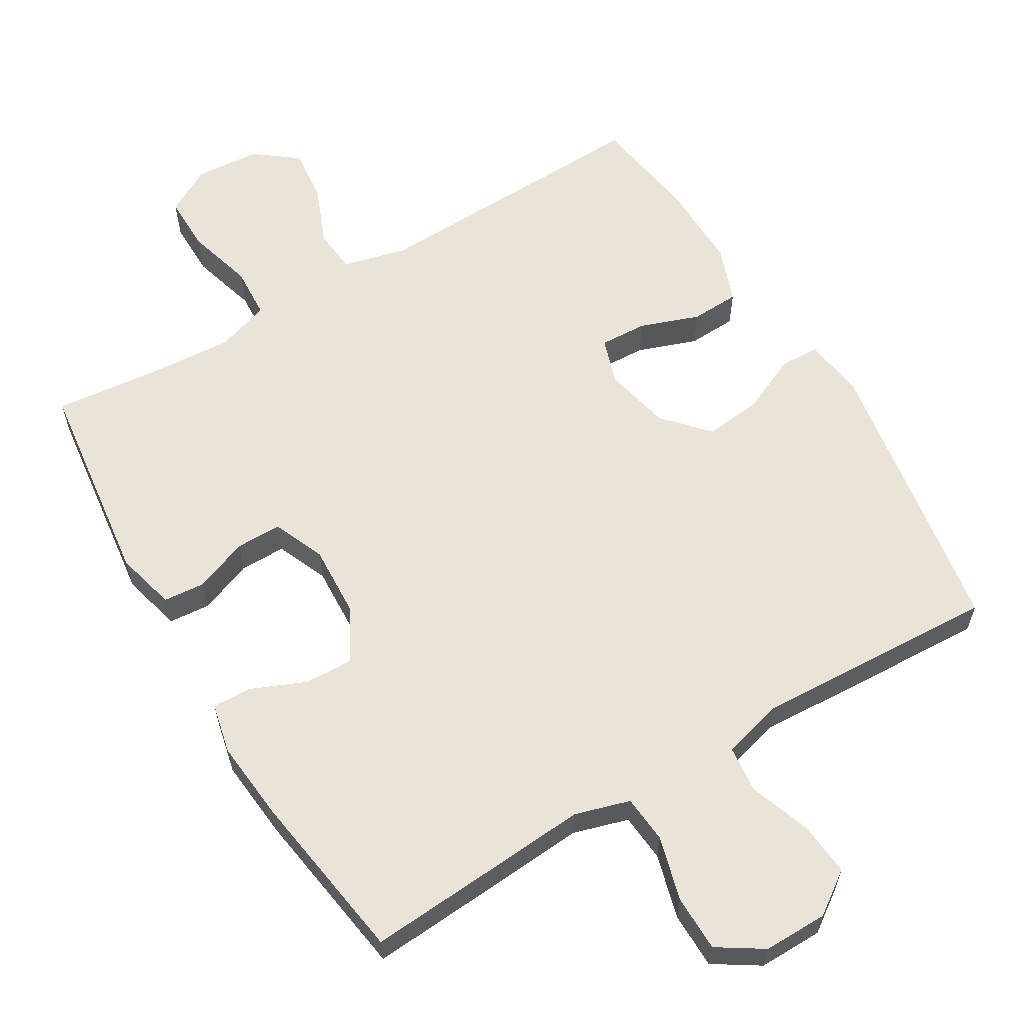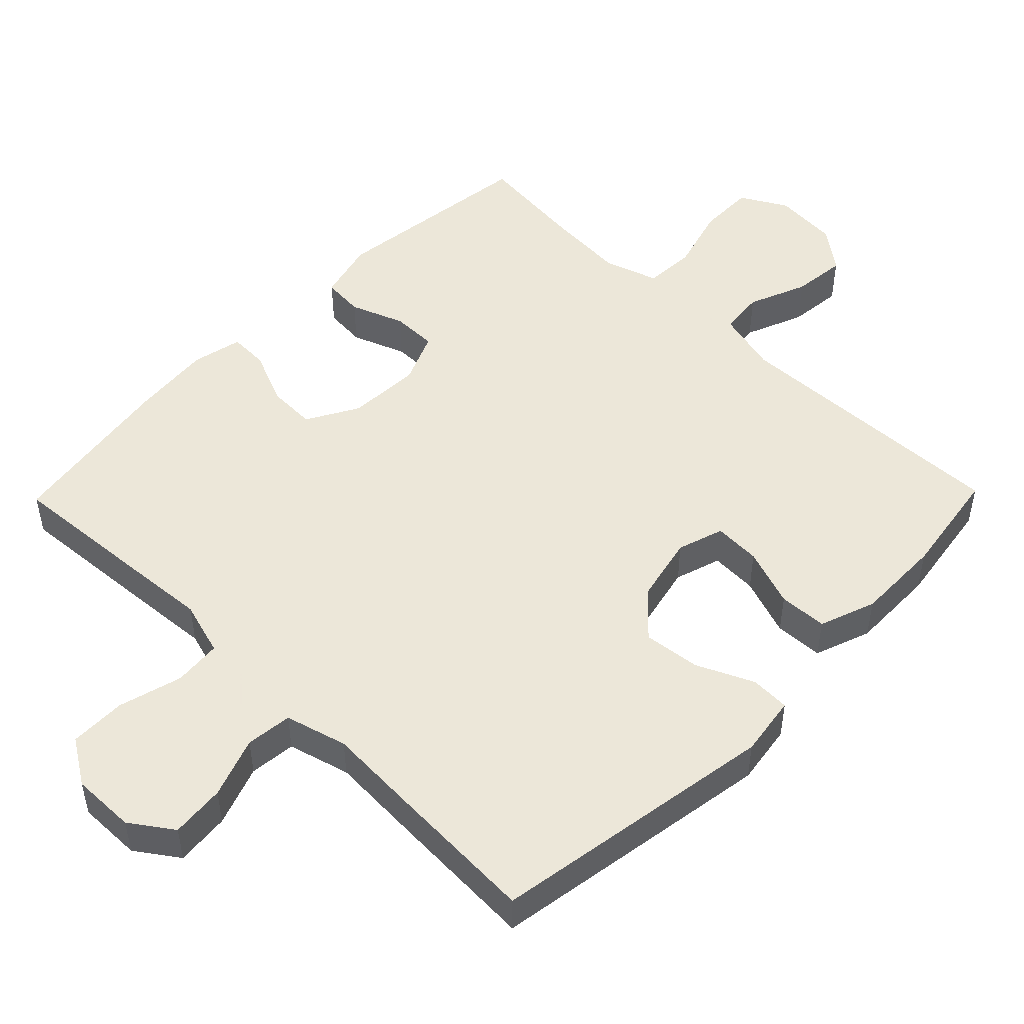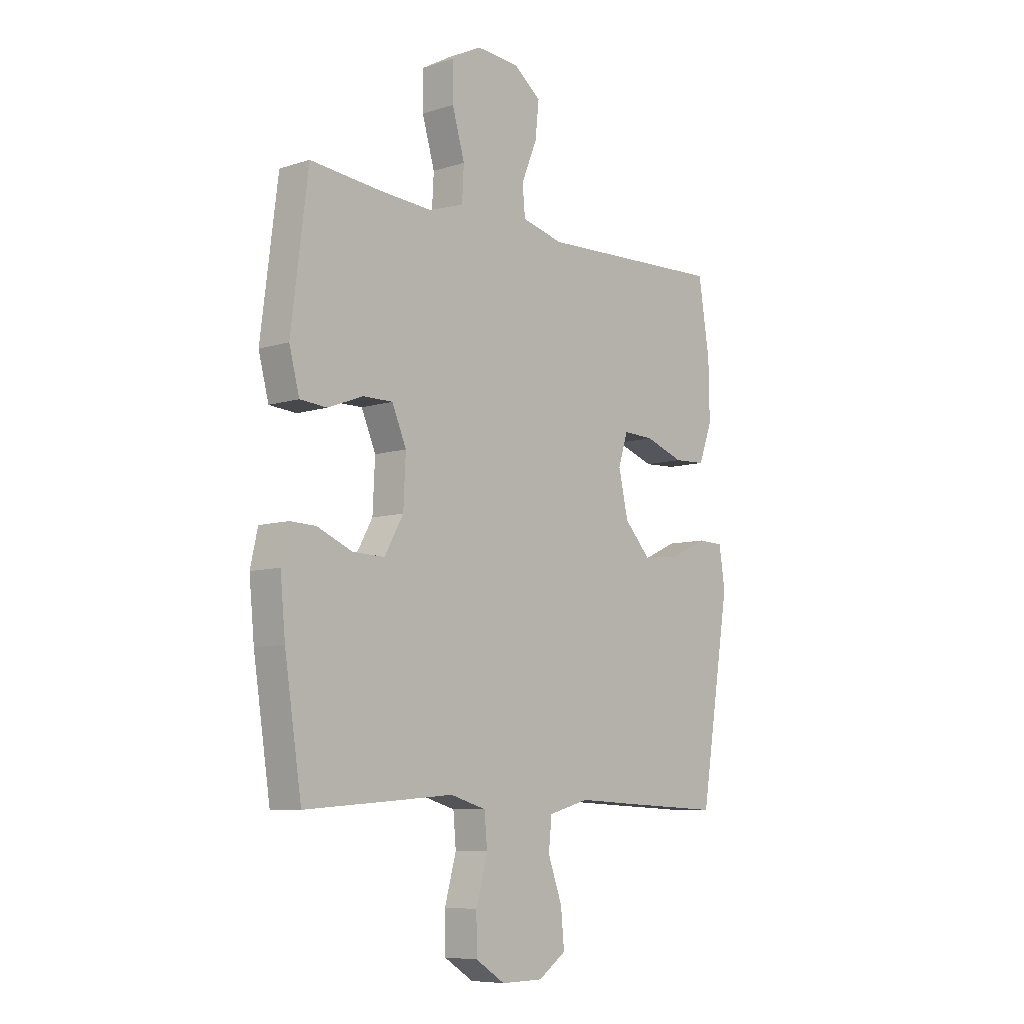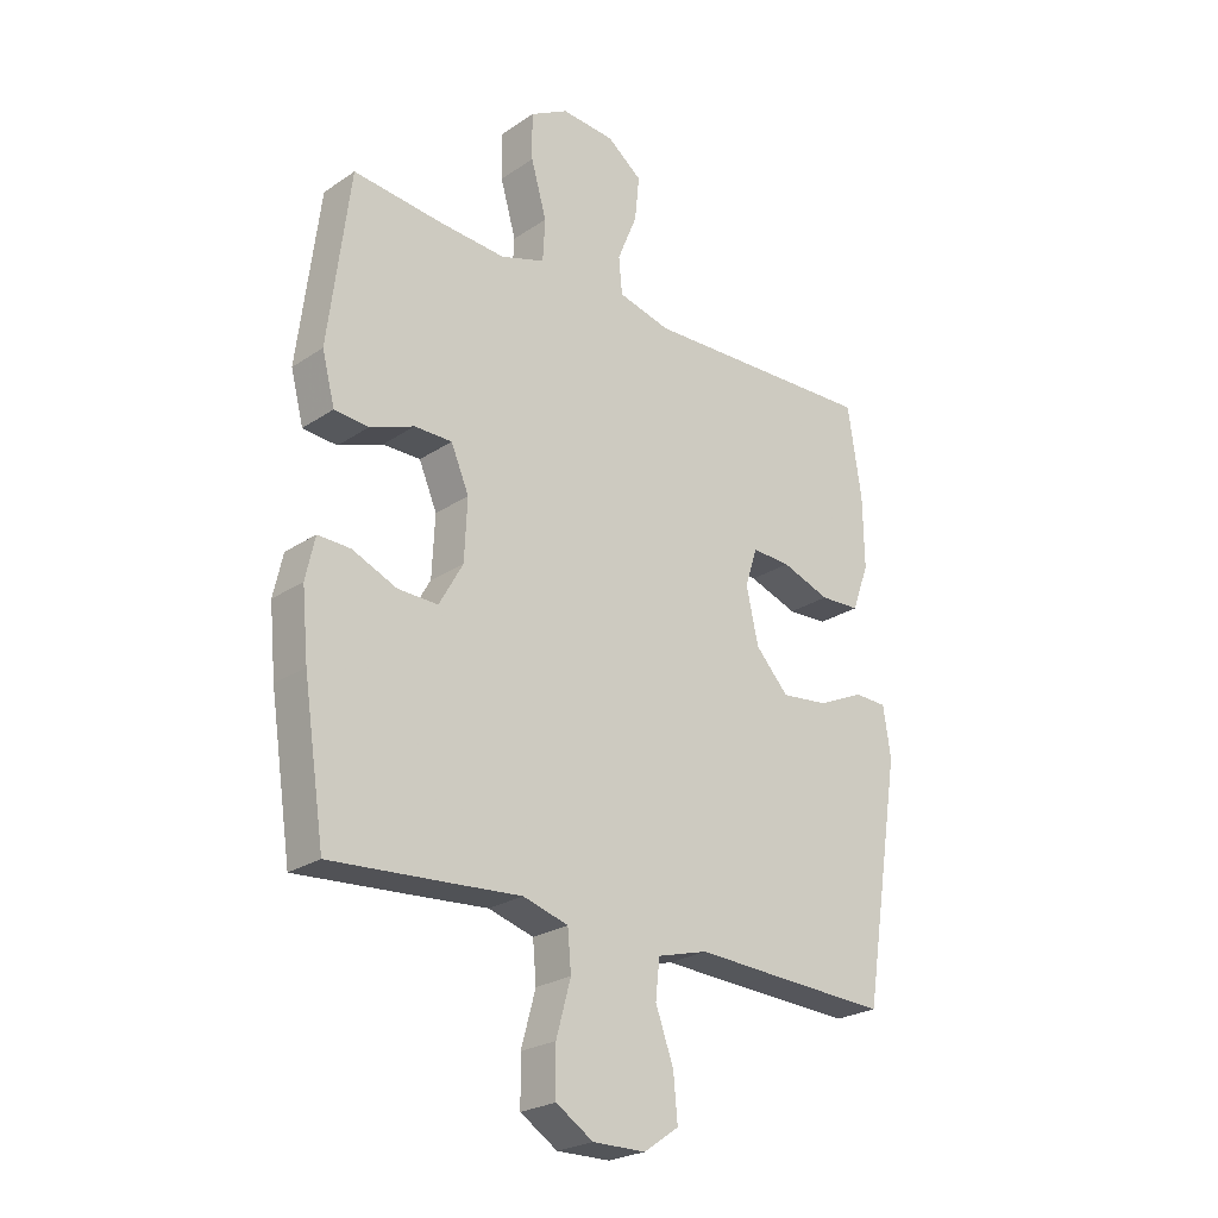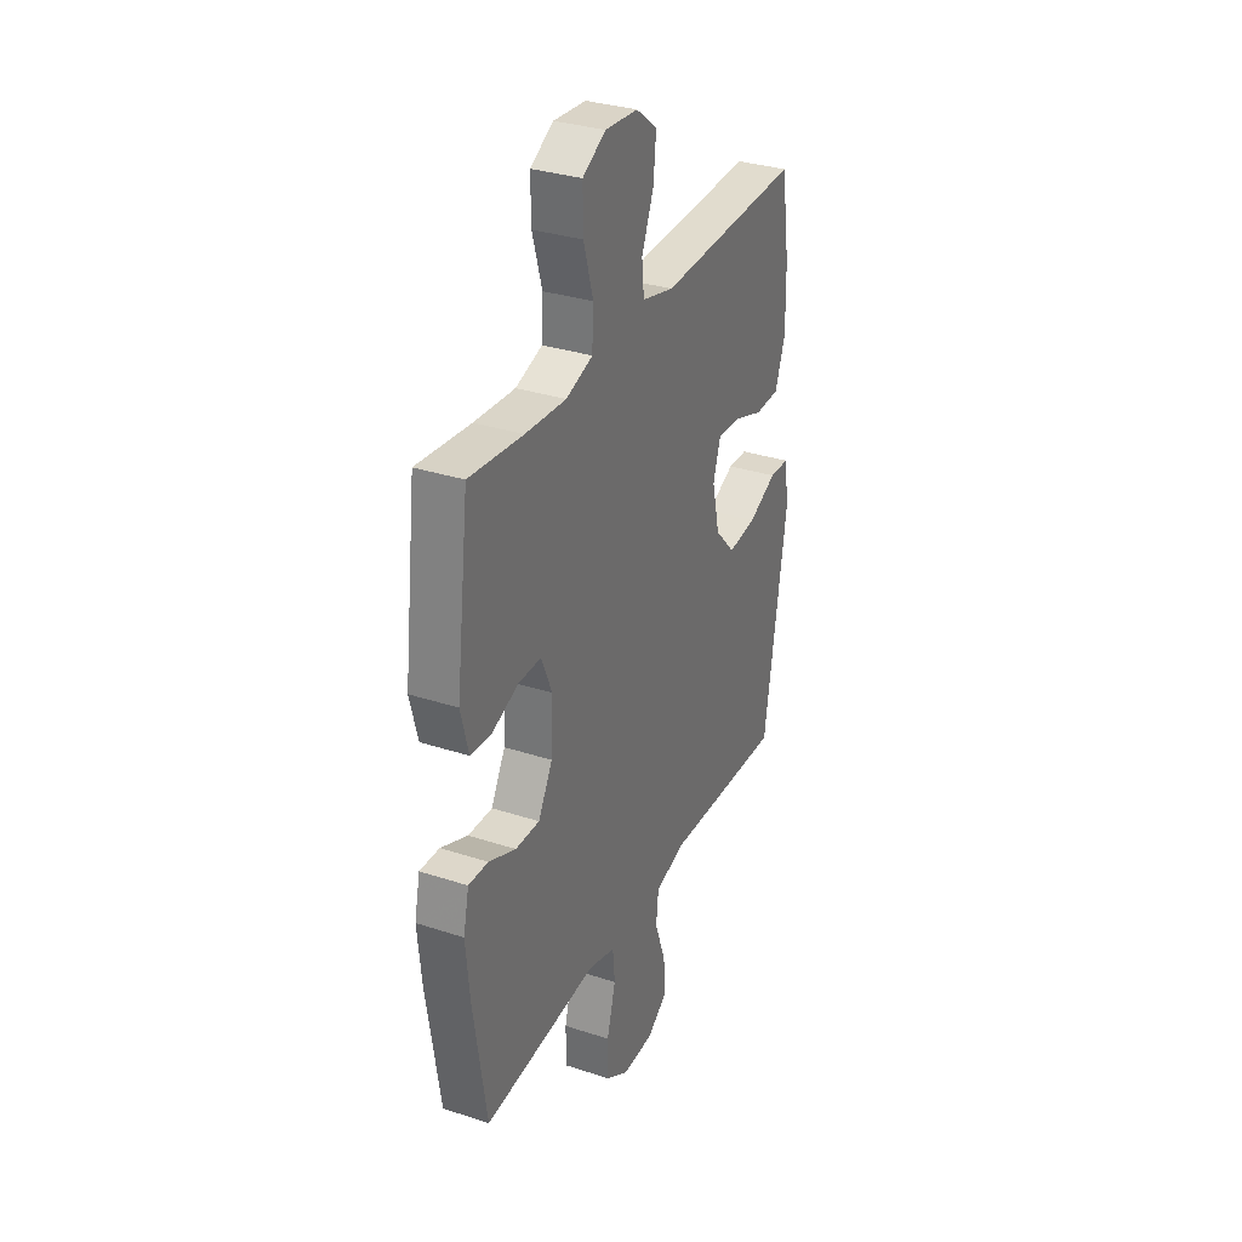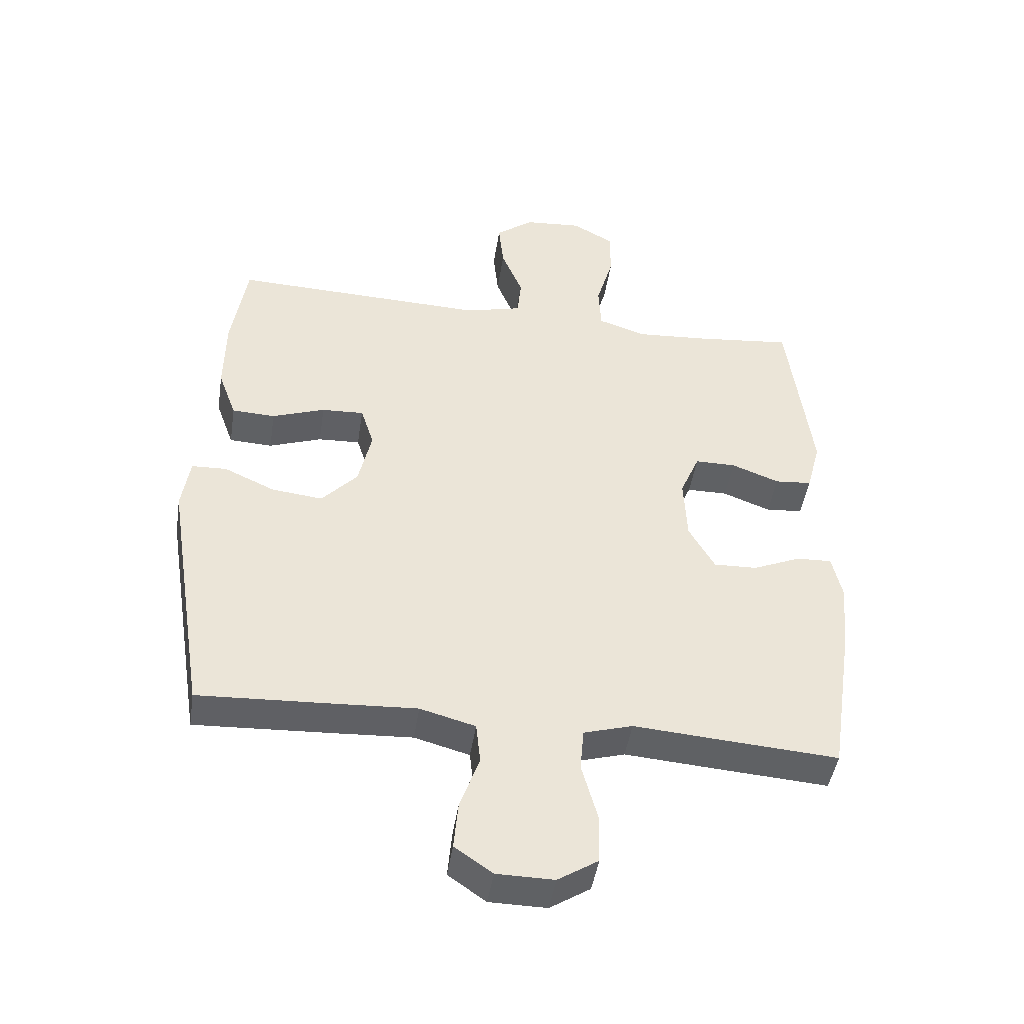
<metadata>
{"format":"obj","ext":"obj","renderer":"f3d","projection":"perspective","resolution":1024,"background":"white","views":[{"elev":60.8,"azim":149.2,"up":"+Y"},{"elev":49.6,"azim":-135.7,"up":"+Y"},{"elev":-7.8,"azim":132.0,"up":"+Z"},{"elev":-24.4,"azim":137.6,"up":"+Z"},{"elev":32.5,"azim":114.5,"up":"+Z"},{"elev":-45.5,"azim":-8.6,"up":"+Z"}]}
</metadata>
<code>
v 0.5 0.07 0.5
v 0.537 0.07 0.205
v 0.515 0.07 0.12
v 0.456 0.07 0.115
v 0.38 0.07 0.144
v 0.315 0.07 0.144
v 0.284 0.07 0.071
v 0.289 0.07 -0.033
v 0.33 0.07 -0.106
v 0.399 0.07 -0.104
v 0.476 0.07 -0.071
v 0.532 0.07 -0.069
v 0.548 0.07 -0.141
v 0.537 0.07 -0.256
v 0.5 0.07 -0.5
v 0.293 0.07 -0.485
v 0.175 0.07 -0.476
v 0.097 0.07 -0.499
v 0.091 0.07 -0.567
v 0.116 0.07 -0.658
v 0.115 0.07 -0.738
v 0.051 0.07 -0.779
v -0.04 0.07 -0.778
v -0.1 0.07 -0.736
v -0.093 0.07 -0.659
v -0.062 0.07 -0.573
v -0.069 0.07 -0.507
v -0.157 0.07 -0.483
v -0.29 0.07 -0.49
v -0.5 0.07 -0.5
v -0.565 0.07 -0.092
v -0.552 0.07 -0.006
v -0.496 0.07 -0.004
v -0.415 0.07 -0.041
v -0.334 0.07 -0.05
v -0.277 0.07 0.012
v -0.256 0.07 0.106
v -0.277 0.07 0.172
v -0.344 0.07 0.169
v -0.428 0.07 0.139
v -0.497 0.07 0.142
v -0.526 0.07 0.222
v -0.524 0.07 0.345
v -0.5 0.07 0.5
v -0.093 0.07 0.486
v -0.003 0.07 0.509
v 0.003 0.07 0.572
v -0.031 0.07 0.655
v -0.039 0.07 0.732
v 0.021 0.07 0.778
v 0.113 0.07 0.785
v 0.179 0.07 0.748
v 0.178 0.07 0.668
v 0.151 0.07 0.574
v 0.155 0.07 0.501
v 0.231 0.07 0.476
v 0.347 0.07 0.484
v 0.5 0 0.5
v 0.537 0 0.205
v 0.515 0 0.12
v 0.456 0 0.115
v 0.38 0 0.144
v 0.315 0 0.144
v 0.284 0 0.071
v 0.289 0 -0.033
v 0.33 0 -0.106
v 0.399 0 -0.104
v 0.476 0 -0.071
v 0.532 0 -0.069
v 0.548 0 -0.141
v 0.537 0 -0.256
v 0.5 0 -0.5
v 0.293 0 -0.485
v 0.175 0 -0.476
v 0.097 0 -0.499
v 0.091 0 -0.567
v 0.116 0 -0.658
v 0.115 0 -0.738
v 0.051 0 -0.779
v -0.04 0 -0.778
v -0.1 0 -0.736
v -0.093 0 -0.659
v -0.062 0 -0.573
v -0.069 0 -0.507
v -0.157 0 -0.483
v -0.29 0 -0.49
v -0.5 0 -0.5
v -0.565 0 -0.092
v -0.552 0 -0.006
v -0.496 0 -0.004
v -0.415 0 -0.041
v -0.334 0 -0.05
v -0.277 0 0.012
v -0.256 0 0.106
v -0.277 0 0.172
v -0.344 0 0.169
v -0.428 0 0.139
v -0.497 0 0.142
v -0.526 0 0.222
v -0.524 0 0.345
v -0.5 0 0.5
v -0.093 0 0.486
v -0.003 0 0.509
v 0.003 0 0.572
v -0.031 0 0.655
v -0.039 0 0.732
v 0.021 0 0.778
v 0.113 0 0.785
v 0.179 0 0.748
v 0.178 0 0.668
v 0.151 0 0.574
v 0.155 0 0.501
v 0.231 0 0.476
v 0.347 0 0.484
f 52 53 54
f 51 52 54
f 50 51 54
f 49 50 54
f 48 49 54
f 47 48 54
f 46 47 54 55
f 45 46 55 56
f 43 44 45
f 42 43 45
f 41 42 45
f 40 41 45
f 39 40 45
f 38 39 45 56
f 32 33 34
f 31 32 34
f 30 31 34
f 29 30 34
f 28 29 34
f 27 28 34 35
f 24 25 26
f 23 24 26
f 22 23 26
f 21 22 26
f 20 21 26
f 19 20 26
f 18 19 26 27
f 27 35 36
f 18 27 36
f 17 18 36
f 15 16 17
f 14 15 17
f 13 14 17
f 12 13 17
f 11 12 17
f 10 11 17
f 3 4 5
f 2 3 5
f 1 2 5
f 57 1 5
f 57 5 6
f 57 6 7
f 56 57 7
f 38 56 7
f 37 38 7
f 36 37 7 8
f 17 36 8 9
f 9 10 17
f 111 110 109
f 111 109 108
f 111 108 107
f 111 107 106
f 111 106 105
f 111 105 104
f 112 111 104 103
f 113 112 103 102
f 102 101 100
f 102 100 99
f 102 99 98
f 102 98 97
f 102 97 96
f 113 102 96 95
f 91 90 89
f 91 89 88
f 91 88 87
f 91 87 86
f 91 86 85
f 92 91 85 84
f 83 82 81
f 83 81 80
f 83 80 79
f 83 79 78
f 83 78 77
f 83 77 76
f 84 83 76 75
f 93 92 84
f 93 84 75
f 93 75 74
f 74 73 72
f 74 72 71
f 74 71 70
f 74 70 69
f 74 69 68
f 74 68 67
f 62 61 60
f 62 60 59
f 62 59 58
f 62 58 114
f 63 62 114
f 64 63 114
f 64 114 113
f 64 113 95
f 64 95 94
f 65 64 94 93
f 66 65 93 74
f 74 67 66
f 1 58 59 2
f 2 59 60 3
f 3 60 61 4
f 4 61 62 5
f 5 62 63 6
f 6 63 64 7
f 7 64 65 8
f 8 65 66 9
f 9 66 67 10
f 10 67 68 11
f 11 68 69 12
f 12 69 70 13
f 13 70 71 14
f 14 71 72 15
f 15 72 73 16
f 16 73 74 17
f 17 74 75 18
f 18 75 76 19
f 19 76 77 20
f 20 77 78 21
f 21 78 79 22
f 22 79 80 23
f 23 80 81 24
f 24 81 82 25
f 25 82 83 26
f 26 83 84 27
f 27 84 85 28
f 28 85 86 29
f 29 86 87 30
f 30 87 88 31
f 31 88 89 32
f 32 89 90 33
f 33 90 91 34
f 34 91 92 35
f 35 92 93 36
f 36 93 94 37
f 37 94 95 38
f 38 95 96 39
f 39 96 97 40
f 40 97 98 41
f 41 98 99 42
f 42 99 100 43
f 43 100 101 44
f 44 101 102 45
f 45 102 103 46
f 46 103 104 47
f 47 104 105 48
f 48 105 106 49
f 49 106 107 50
f 50 107 108 51
f 51 108 109 52
f 52 109 110 53
f 53 110 111 54
f 54 111 112 55
f 55 112 113 56
f 56 113 114 57
f 57 114 58 1

</code>
